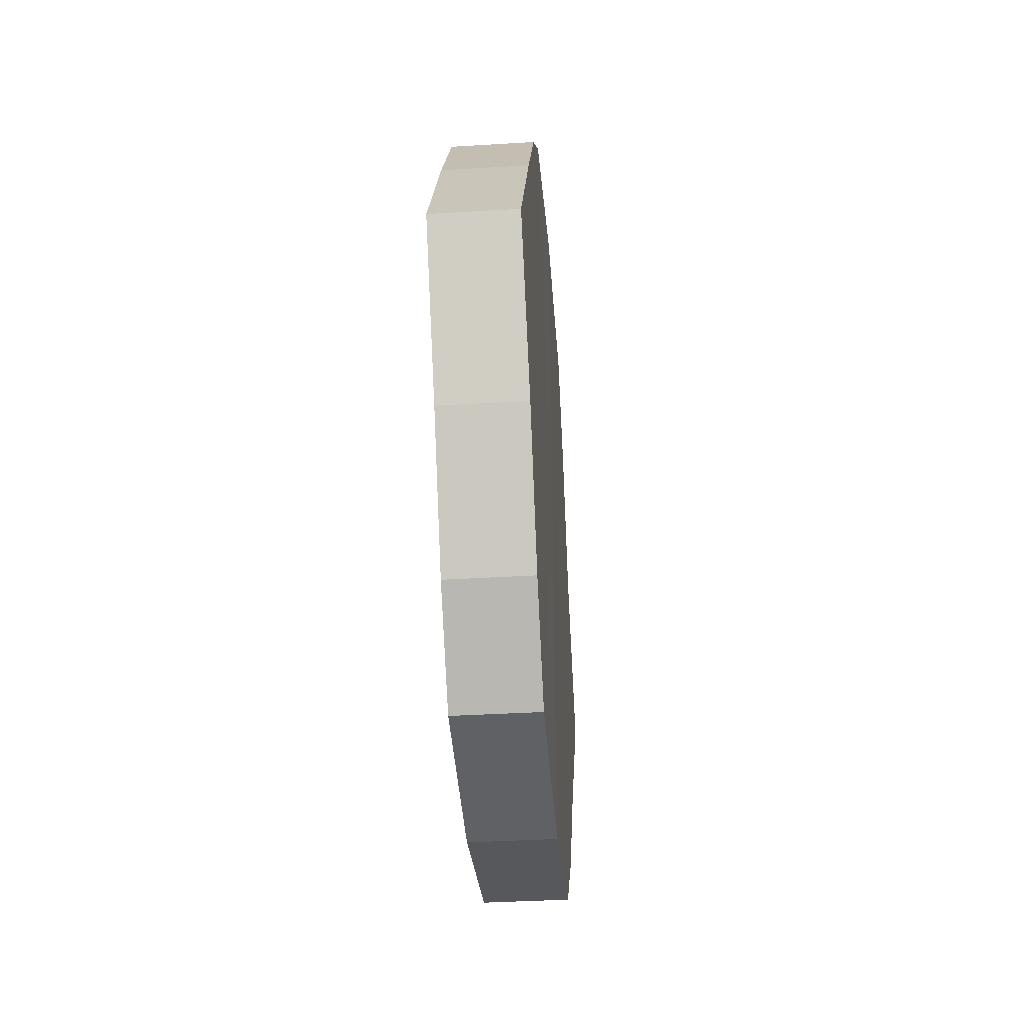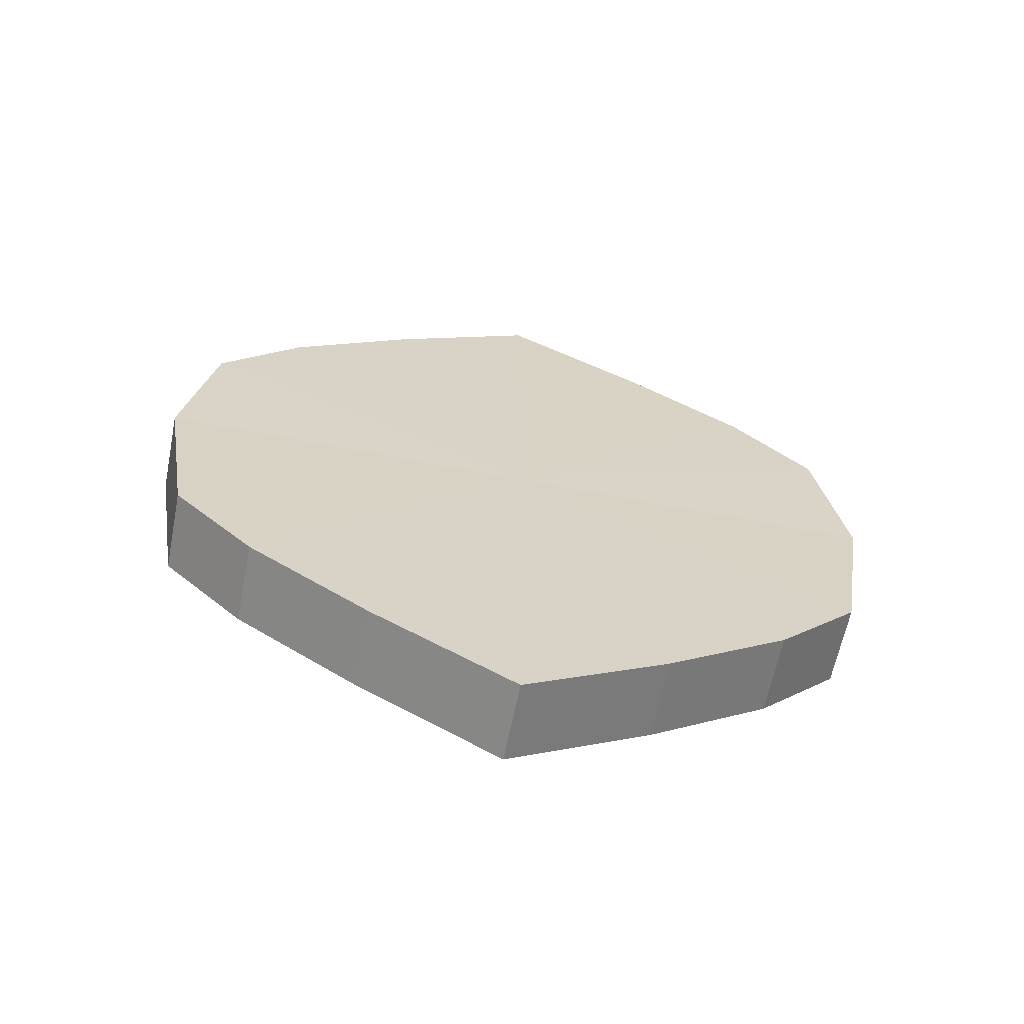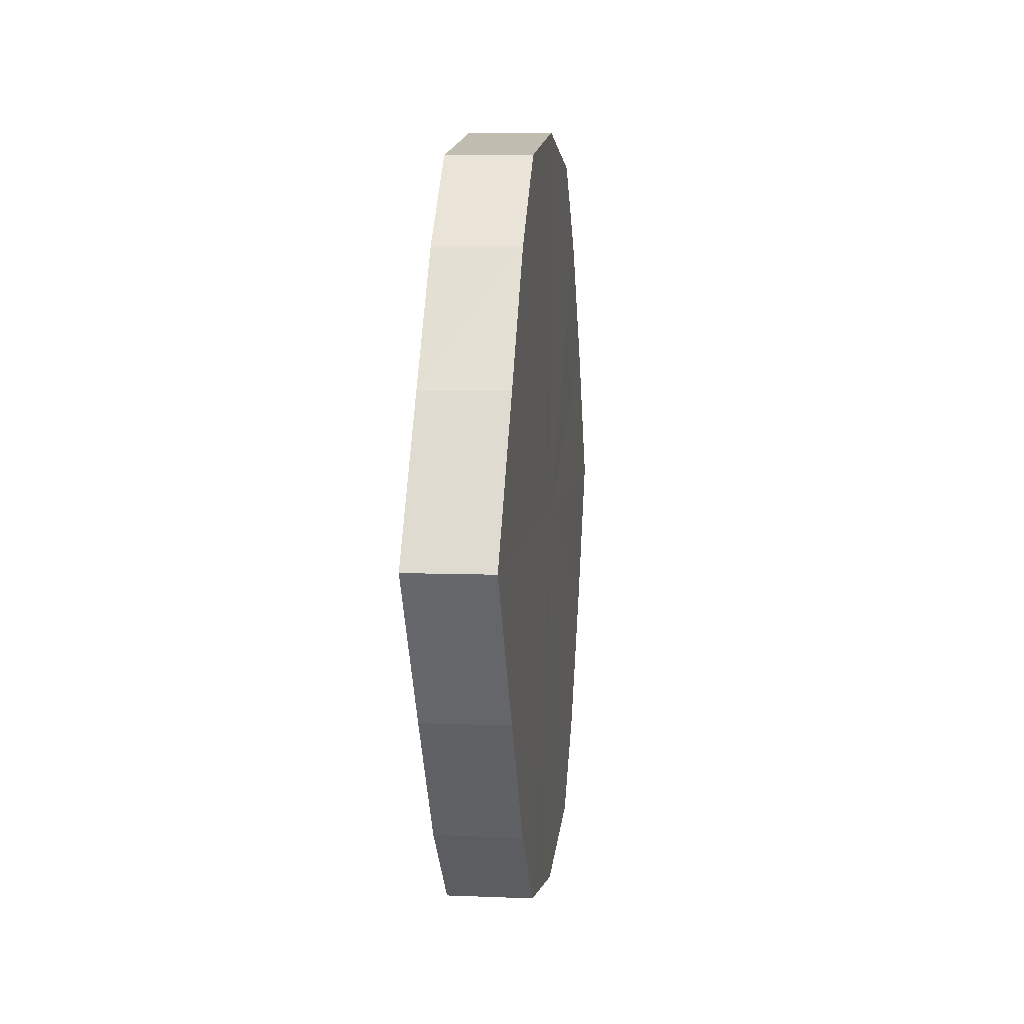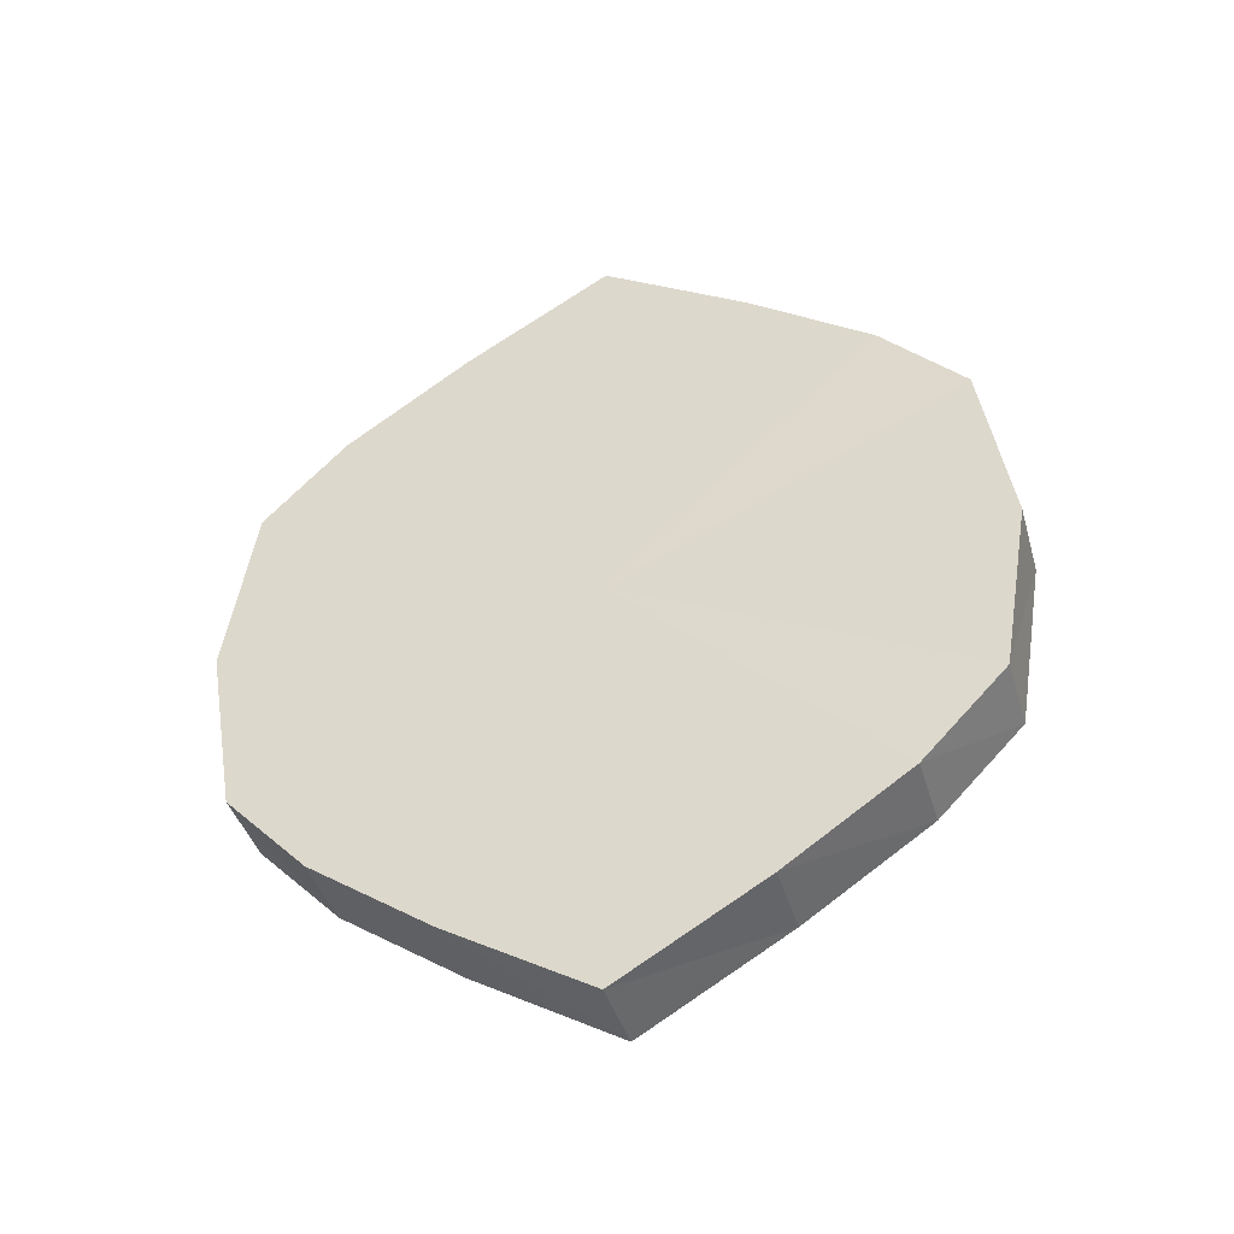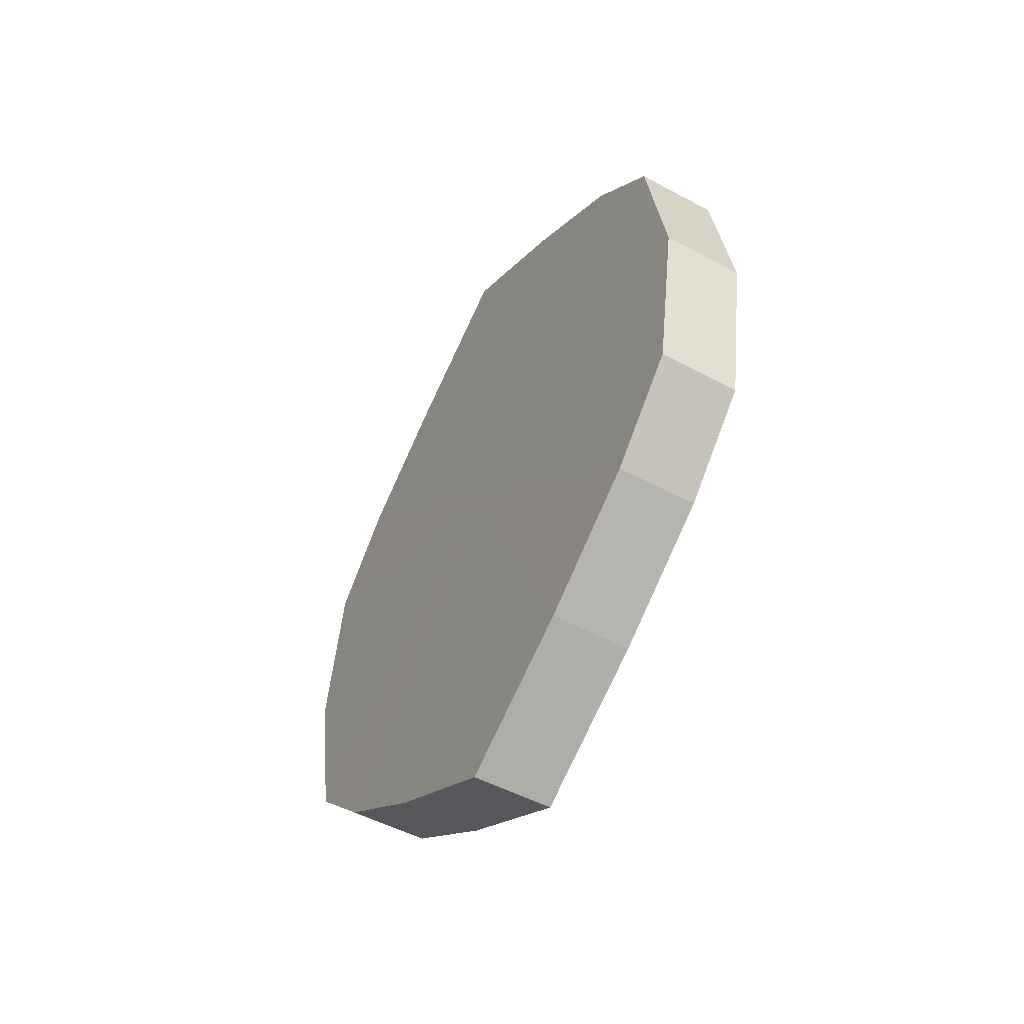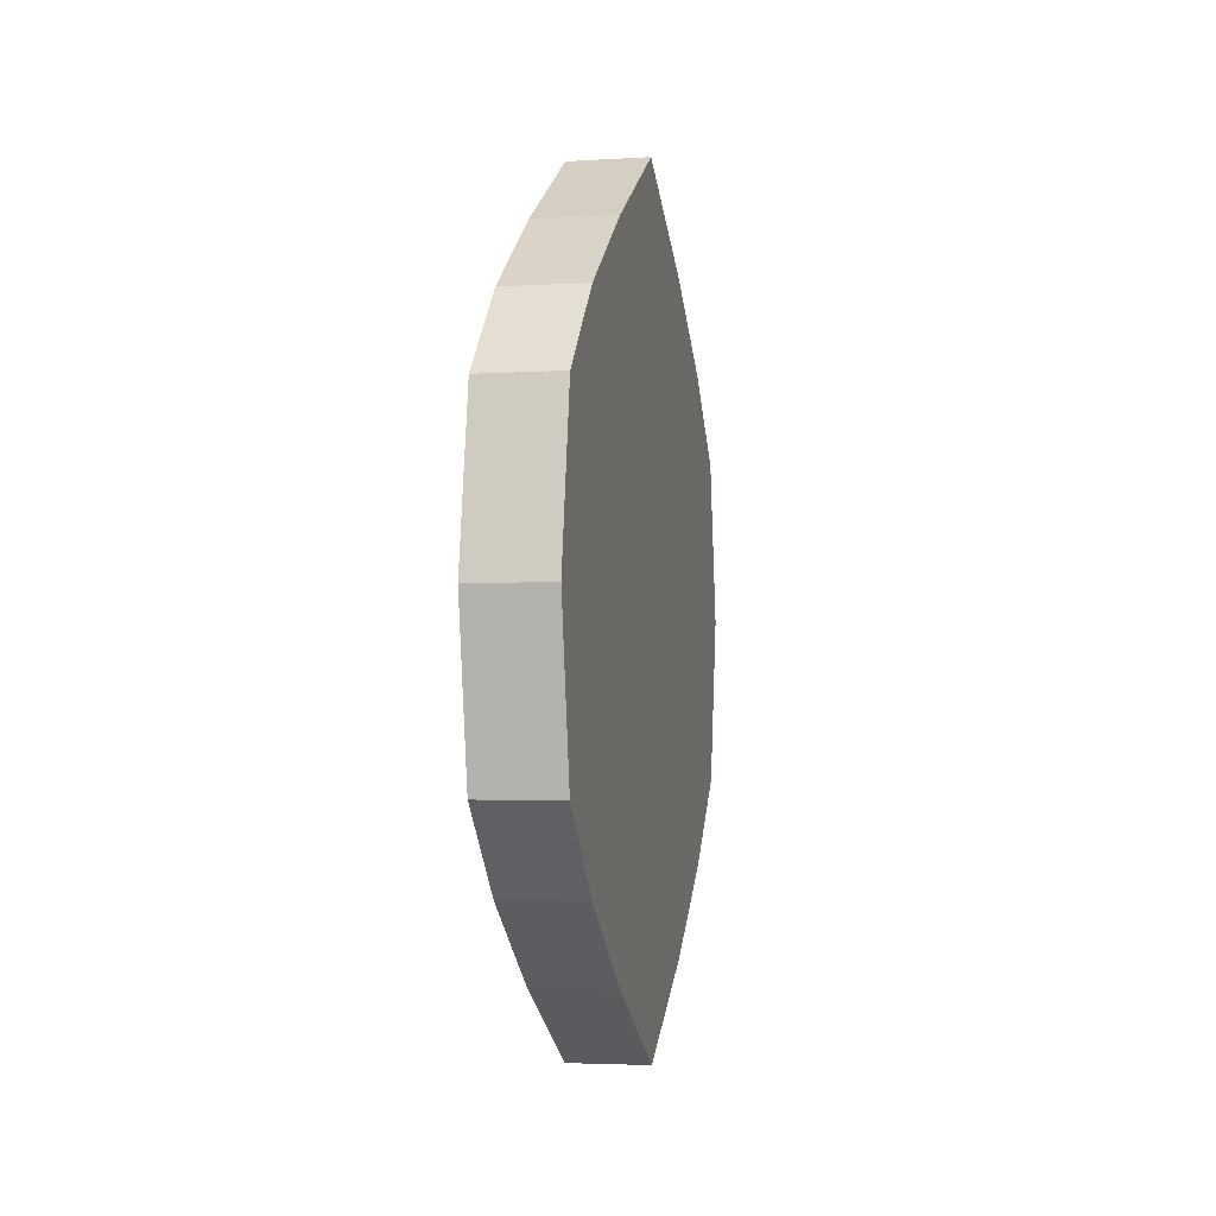
<metadata>
{"format":"obj","ext":"obj","renderer":"f3d","projection":"perspective","resolution":1024,"background":"white","views":[{"elev":-38.0,"azim":-175.6,"up":"+Z"},{"elev":-62.9,"azim":78.8,"up":"+Y"},{"elev":7.0,"azim":-173.3,"up":"+Z"},{"elev":-40.3,"azim":-73.9,"up":"+Y"},{"elev":-51.4,"azim":-30.1,"up":"+Y"},{"elev":-2.8,"azim":11.6,"up":"+Y"}]}
</metadata>
<code>
o 28308
v 2249 1881 13.7
v 2249 1881 13.72
v 2249 1881 13.7
v 2249 1881 13.73
v 2249 1881 13.72
v 2249 1881 13.68
v 2249 1881 13.68
v 2249 1881 13.74
v 2249 1881 13.73
v 2249 1881 13.67
v 2249 1881 13.67
v 2249 1881 13.75
v 2249 1881 13.74
v 2249 1881 13.66
v 2249 1881 13.66
v 2249 1881 13.74
v 2249 1881 13.75
v 2249 1881 13.66
v 2249 1881 13.66
v 2249 1881 13.73
v 2249 1881 13.74
v 2249 1881 13.66
v 2249 1881 13.66
v 2249 1881 13.72
v 2249 1881 13.73
v 2249 1881 13.67
v 2249 1881 13.67
v 2249 1881 13.7
v 2249 1881 13.72
v 2249 1881 13.68
v 2249 1881 13.68
v 2249 1881 13.7
v 2249 1881 13.7
v 2249 1881 13.72
v 2249 1881 13.72
v 2249 1881 13.73
v 2249 1881 13.73
v 2249 1881 13.68
v 2249 1881 13.7
v 2249 1881 13.67
v 2249 1881 13.68
v 2249 1881 13.74
v 2249 1881 13.74
v 2249 1881 13.66
v 2249 1881 13.67
v 2249 1881 13.66
v 2249 1881 13.66
v 2249 1881 13.75
v 2249 1881 13.75
v 2249 1881 13.66
v 2249 1881 13.66
v 2249 1881 13.67
v 2249 1881 13.66
v 2249 1881 13.74
v 2249 1881 13.74
v 2249 1881 13.68
v 2249 1881 13.67
v 2249 1881 13.7
v 2249 1881 13.68
v 2249 1881 13.73
v 2249 1881 13.73
v 2249 1881 13.72
v 2249 1881 13.7
v 2249 1881 13.72
v 2249 1881 13.7
v 2249 1881 13.72
v 2249 1881 13.7
v 2249 1881 13.73
v 2249 1881 13.68
v 2249 1881 13.74
v 2249 1881 13.67
v 2249 1881 13.75
v 2249 1881 13.66
v 2249 1881 13.74
v 2249 1881 13.66
v 2249 1881 13.73
v 2249 1881 13.66
v 2249 1881 13.72
v 2249 1881 13.67
v 2249 1881 13.7
v 2249 1881 13.68
v 2249 1881 13.7
v 2249 1881 13.7
v 2249 1881 13.72
v 2249 1881 13.68
v 2249 1881 13.73
v 2249 1881 13.67
v 2249 1881 13.74
v 2249 1881 13.66
v 2249 1881 13.75
v 2249 1881 13.66
v 2249 1881 13.74
v 2249 1881 13.66
v 2249 1881 13.73
v 2249 1881 13.67
v 2249 1881 13.72
v 2249 1881 13.68
v 2249 1881 13.7
f 1 2 3
f 2 4 5
f 6 1 7
f 4 8 9
f 10 6 11
f 8 12 13
f 14 10 15
f 12 16 17
f 18 14 19
f 16 20 21
f 22 18 23
f 20 24 25
f 26 22 27
f 24 28 29
f 30 26 31
f 28 30 32
f 33 34 35
f 35 36 37
f 38 39 33
f 40 41 38
f 37 42 43
f 44 45 40
f 46 47 44
f 43 48 49
f 50 51 46
f 52 53 50
f 49 54 55
f 56 57 52
f 58 59 56
f 55 60 61
f 62 63 58
f 61 64 62
f 65 66 67
f 65 68 66
f 65 67 69
f 65 70 68
f 65 69 71
f 65 72 70
f 65 71 73
f 65 74 72
f 65 73 75
f 65 76 74
f 65 75 77
f 65 78 76
f 65 77 79
f 65 80 78
f 65 79 81
f 65 81 80
f 82 83 84
f 82 85 83
f 82 84 86
f 82 87 85
f 82 86 88
f 82 89 87
f 82 88 90
f 82 91 89
f 82 90 92
f 82 93 91
f 82 92 94
f 82 95 93
f 82 94 96
f 82 97 95
f 82 96 98
f 82 98 97

</code>
